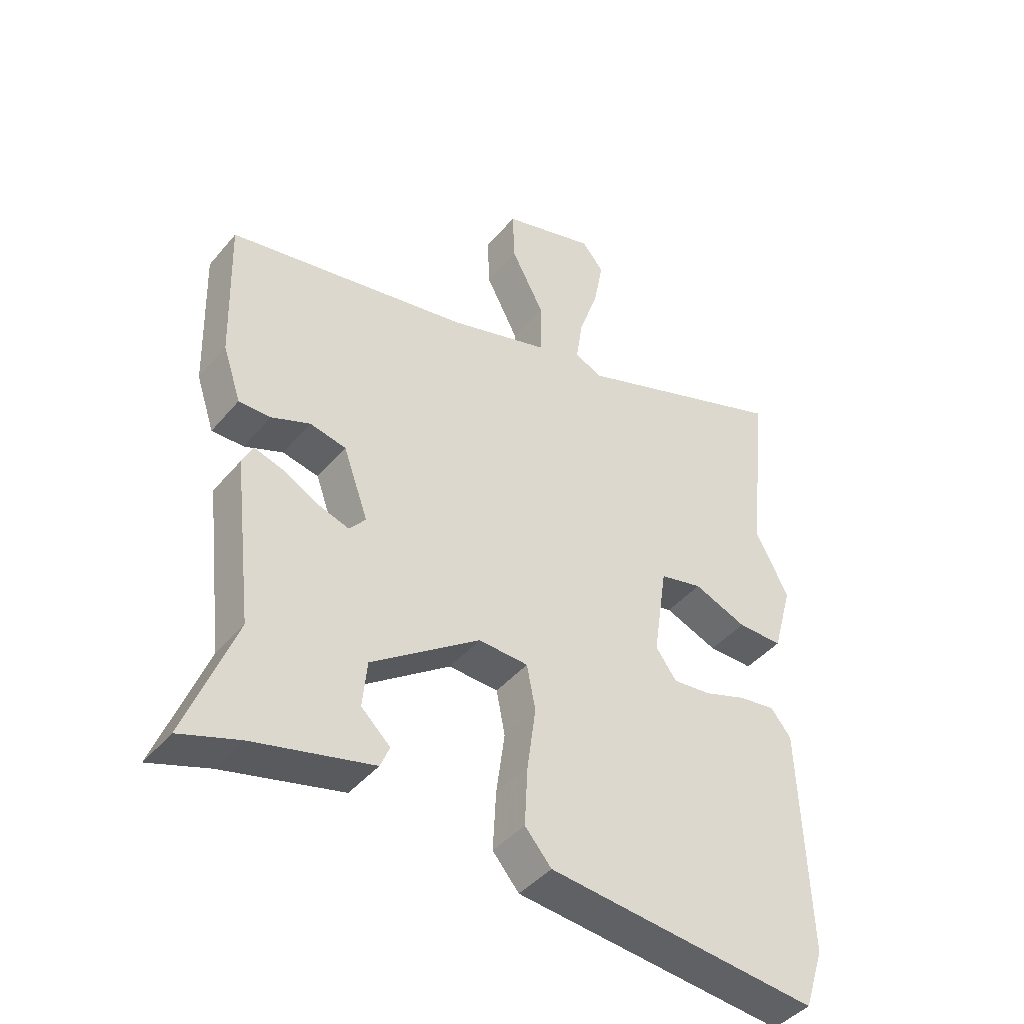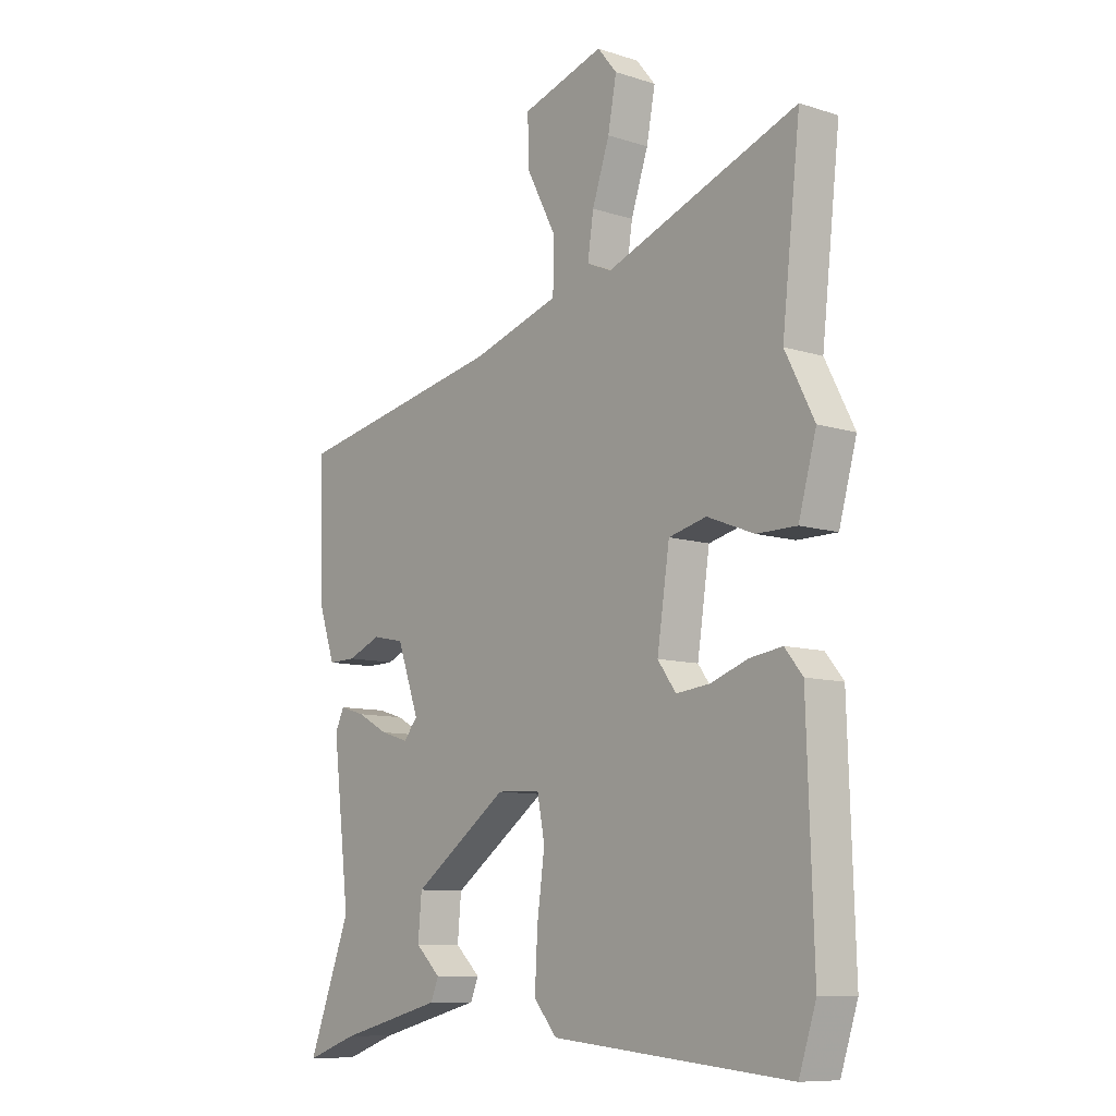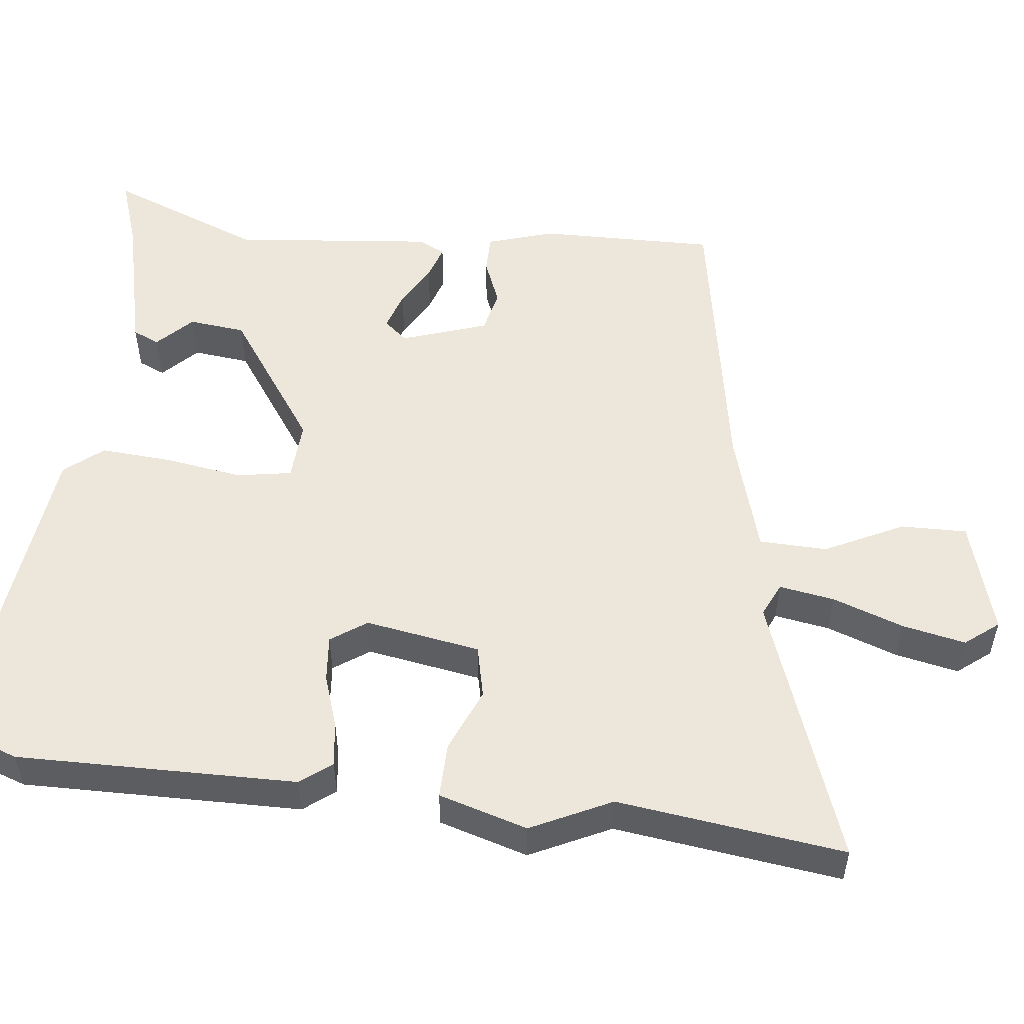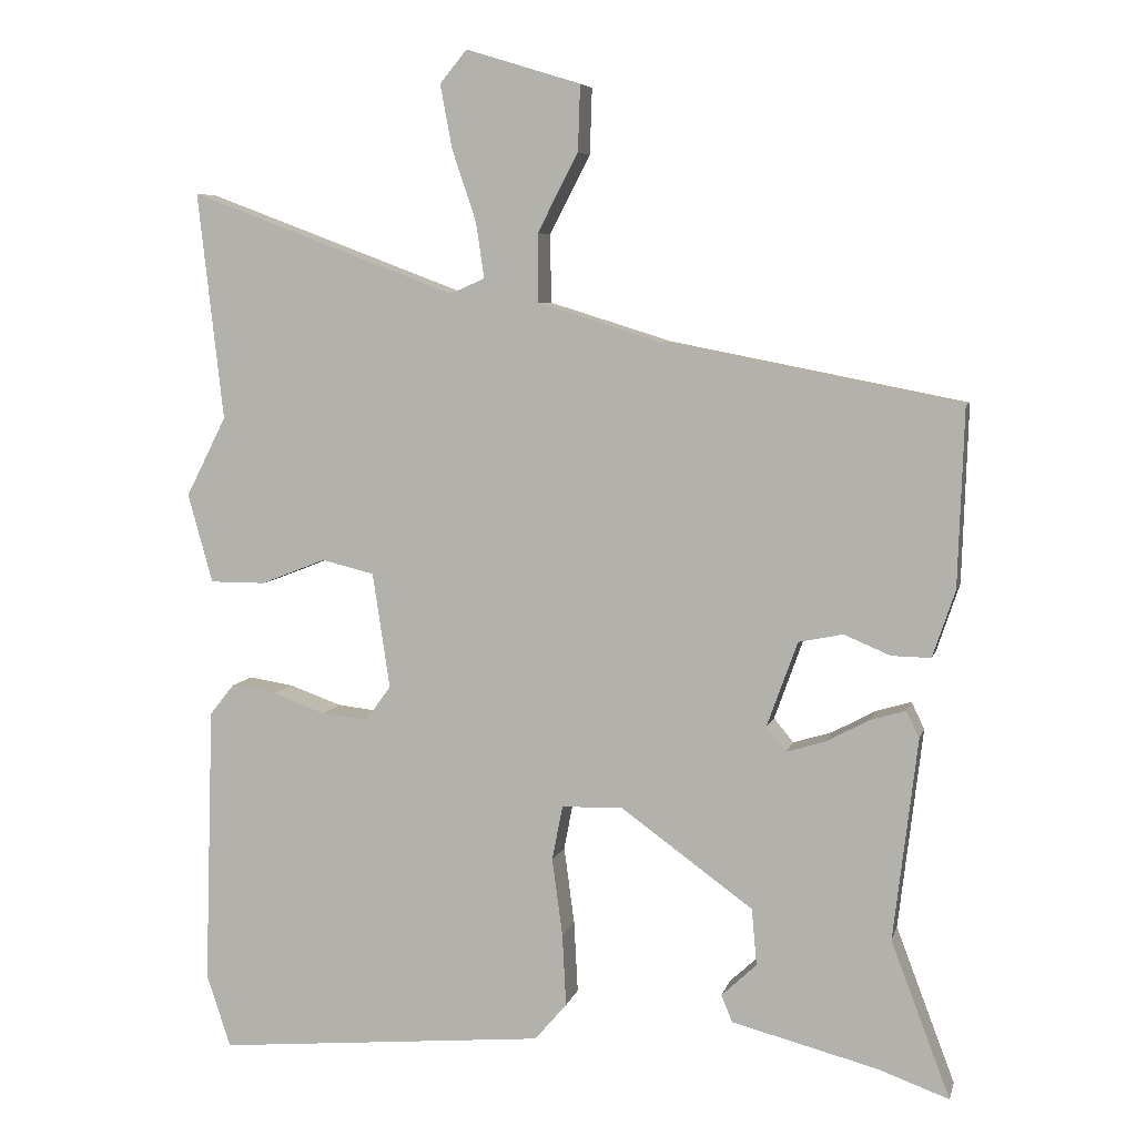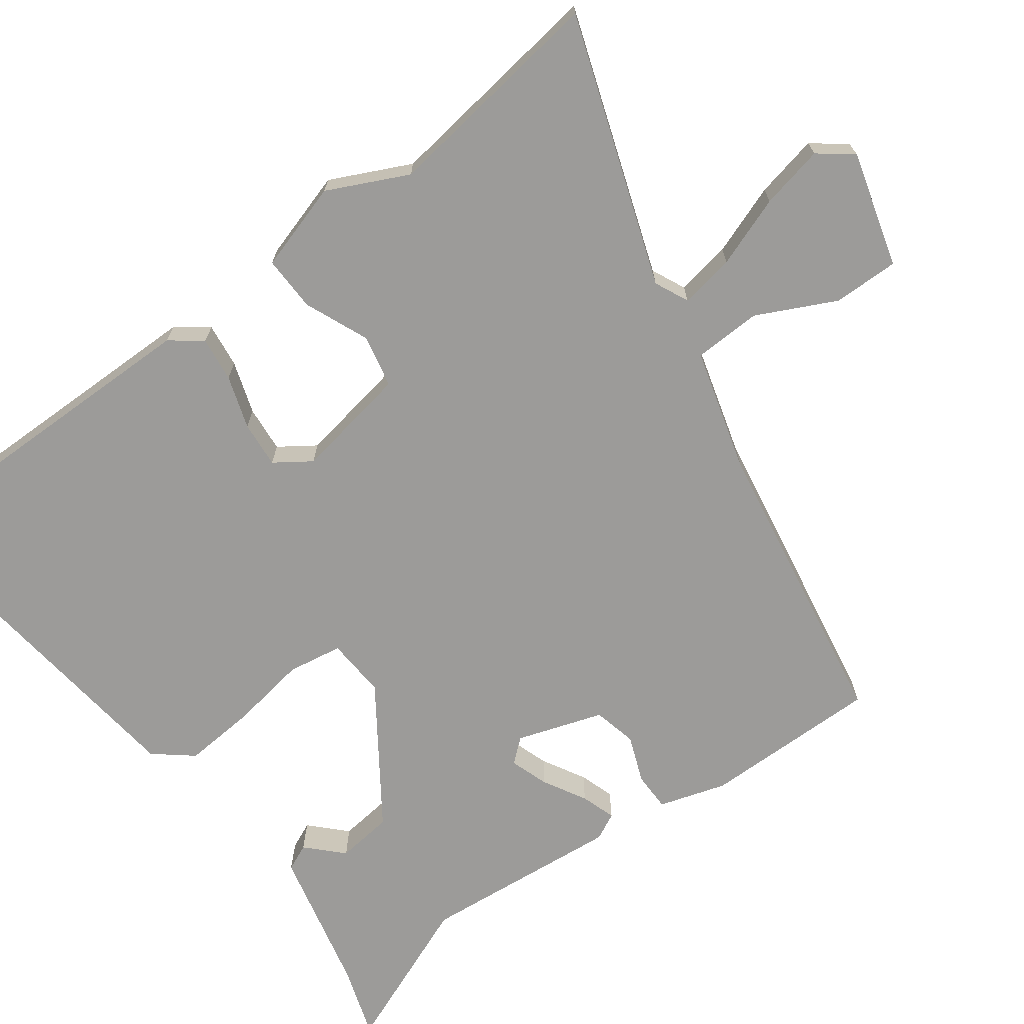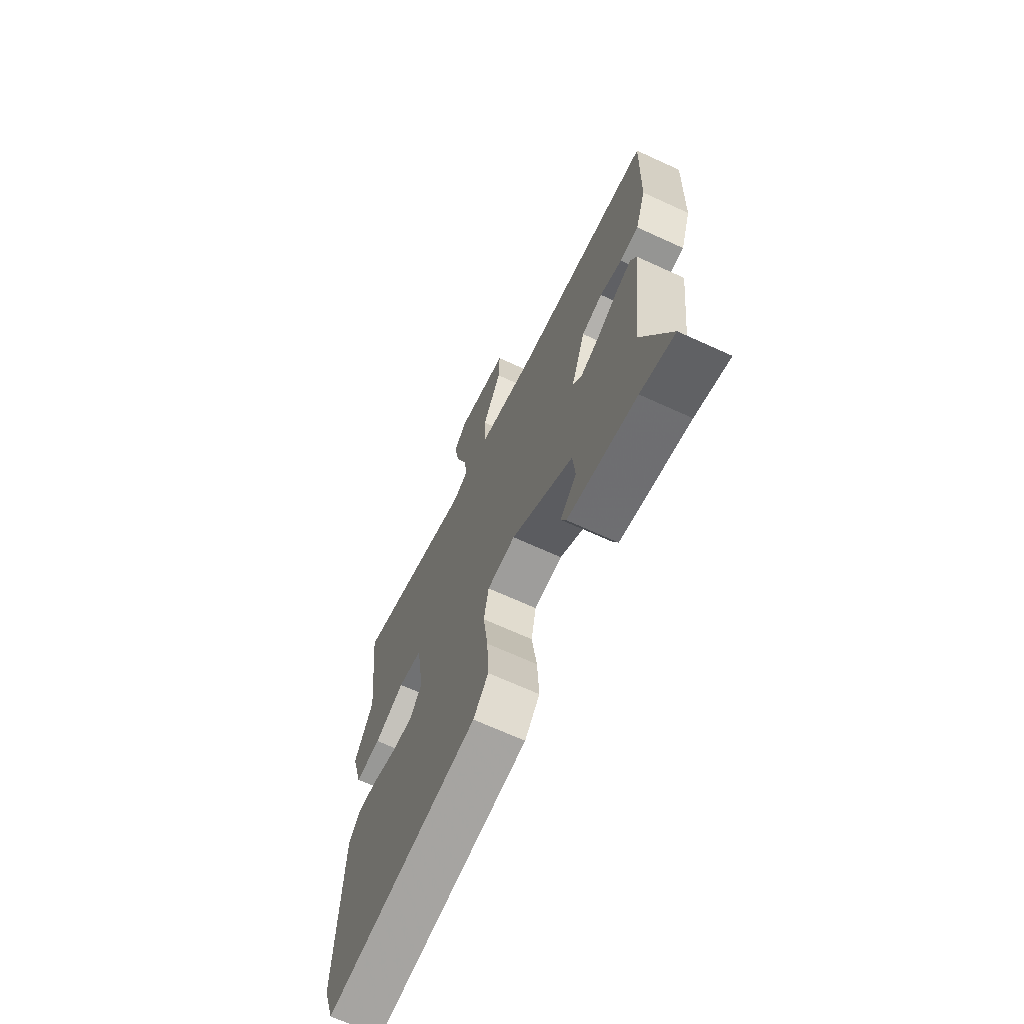
<metadata>
{"format":"obj","ext":"obj","renderer":"f3d","projection":"perspective","resolution":1024,"background":"white","views":[{"elev":-43.7,"azim":143.1,"up":"+Z"},{"elev":-9.5,"azim":-129.7,"up":"+Z"},{"elev":52.6,"azim":-82.3,"up":"+Y"},{"elev":6.5,"azim":13.3,"up":"+Z"},{"elev":-69.9,"azim":-52.1,"up":"+Y"},{"elev":-68.4,"azim":65.4,"up":"+Z"}]}
</metadata>
<code>
v -0.489 0.07 -0.533
v -0.521 0.07 -0.435
v -0.509 0.07 -0.062
v -0.476 0.07 -0.021
v -0.416 0.07 -0.03
v -0.346 0.07 -0.055
v -0.284 0.07 -0.062
v -0.25 0.07 -0.015
v -0.273 0.07 0.139
v -0.343 0.07 0.156
v -0.43 0.07 0.122
v -0.504 0.07 0.122
v -0.537 0.07 0.241
v -0.483 0.07 0.347
v -0.517 0.07 0.65
v -0.161 0.07 0.516
v -0.115 0.07 0.536
v -0.126 0.07 0.61
v -0.158 0.07 0.705
v -0.174 0.07 0.79
v -0.138 0.07 0.834
v 0.015 0.07 0.787
v 0.012 0.07 0.699
v -0.042 0.07 0.595
v -0.041 0.07 0.504
v 0.123 0.07 0.453
v 0.518 0.07 0.376
v 0.51 0.07 0.139
v 0.48 0.07 0.05
v 0.428 0.07 0.051
v 0.366 0.07 0.077
v 0.307 0.07 0.065
v 0.266 0.07 -0.049
v 0.292 0.07 -0.081
v 0.344 0.07 -0.065
v 0.402 0.07 -0.034
v 0.449 0.07 -0.02
v 0.466 0.07 -0.056
v 0.434 0.07 -0.325
v 0.513 0.07 -0.534
v 0.418 0.07 -0.5
v 0.224 0.07 -0.45
v 0.209 0.07 -0.414
v 0.256 0.07 -0.37
v 0.249 0.07 -0.294
v 0.072 0.07 -0.166
v -0.009 0.07 -0.169
v -0.023 0.07 -0.242
v -0.009 0.07 -0.346
v -0.004 0.07 -0.442
v -0.047 0.07 -0.492
v -0.489 0 -0.533
v -0.521 0 -0.435
v -0.509 0 -0.062
v -0.476 0 -0.021
v -0.416 0 -0.03
v -0.346 0 -0.055
v -0.284 0 -0.062
v -0.25 0 -0.015
v -0.273 0 0.139
v -0.343 0 0.156
v -0.43 0 0.122
v -0.504 0 0.122
v -0.537 0 0.241
v -0.483 0 0.347
v -0.517 0 0.65
v -0.161 0 0.516
v -0.115 0 0.536
v -0.126 0 0.61
v -0.158 0 0.705
v -0.174 0 0.79
v -0.138 0 0.834
v 0.015 0 0.787
v 0.012 0 0.699
v -0.042 0 0.595
v -0.041 0 0.504
v 0.123 0 0.453
v 0.518 0 0.376
v 0.51 0 0.139
v 0.48 0 0.05
v 0.428 0 0.051
v 0.366 0 0.077
v 0.307 0 0.065
v 0.266 0 -0.049
v 0.292 0 -0.081
v 0.344 0 -0.065
v 0.402 0 -0.034
v 0.449 0 -0.02
v 0.466 0 -0.056
v 0.434 0 -0.325
v 0.513 0 -0.534
v 0.418 0 -0.5
v 0.224 0 -0.45
v 0.209 0 -0.414
v 0.256 0 -0.37
v 0.249 0 -0.294
v 0.072 0 -0.166
v -0.009 0 -0.169
v -0.023 0 -0.242
v -0.009 0 -0.346
v -0.004 0 -0.442
v -0.047 0 -0.492
f 48 49 50 51
f 48 51 1 2
f 47 48 2 3
f 46 47 3 4
f 41 42 43 44
f 39 40 41 44
f 39 44 45
f 38 39 45 46
f 35 36 37 38
f 34 35 38 46
f 28 29 30 31
f 26 27 28 31
f 25 26 31 32
f 21 22 23 24
f 21 24 25
f 18 19 20 21
f 17 18 21 25
f 16 17 25 32
f 14 15 16 32
f 10 11 12 13
f 9 10 13 14
f 4 5 6
f 46 4 6
f 46 6 7
f 33 34 46 7
f 9 14 32 33
f 8 9 33
f 7 8 33
f 102 101 100 99
f 53 52 102 99
f 54 53 99 98
f 55 54 98 97
f 95 94 93 92
f 95 92 91 90
f 96 95 90
f 97 96 90 89
f 89 88 87 86
f 97 89 86 85
f 82 81 80 79
f 82 79 78 77
f 83 82 77 76
f 75 74 73 72
f 76 75 72
f 72 71 70 69
f 76 72 69 68
f 83 76 68 67
f 83 67 66 65
f 64 63 62 61
f 65 64 61 60
f 57 56 55
f 57 55 97
f 58 57 97
f 58 97 85 84
f 84 83 65 60
f 84 60 59
f 84 59 58
f 1 52 53 2
f 2 53 54 3
f 3 54 55 4
f 4 55 56 5
f 5 56 57 6
f 6 57 58 7
f 7 58 59 8
f 8 59 60 9
f 9 60 61 10
f 10 61 62 11
f 11 62 63 12
f 12 63 64 13
f 13 64 65 14
f 14 65 66 15
f 15 66 67 16
f 16 67 68 17
f 17 68 69 18
f 18 69 70 19
f 19 70 71 20
f 20 71 72 21
f 21 72 73 22
f 22 73 74 23
f 23 74 75 24
f 24 75 76 25
f 25 76 77 26
f 26 77 78 27
f 27 78 79 28
f 28 79 80 29
f 29 80 81 30
f 30 81 82 31
f 31 82 83 32
f 32 83 84 33
f 33 84 85 34
f 34 85 86 35
f 35 86 87 36
f 36 87 88 37
f 37 88 89 38
f 38 89 90 39
f 39 90 91 40
f 40 91 92 41
f 41 92 93 42
f 42 93 94 43
f 43 94 95 44
f 44 95 96 45
f 45 96 97 46
f 46 97 98 47
f 47 98 99 48
f 48 99 100 49
f 49 100 101 50
f 50 101 102 51
f 51 102 52 1

</code>
